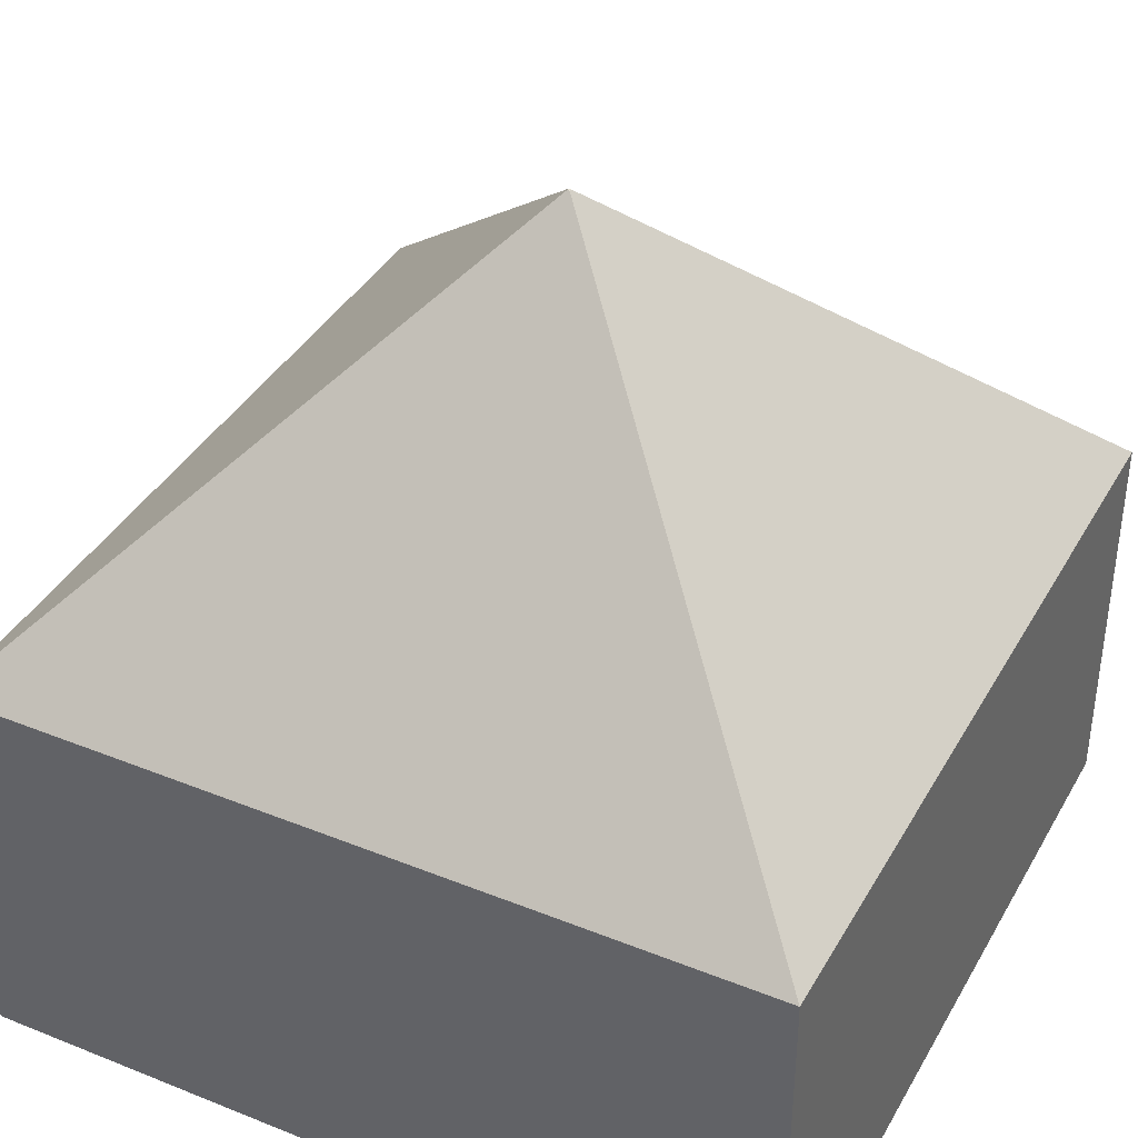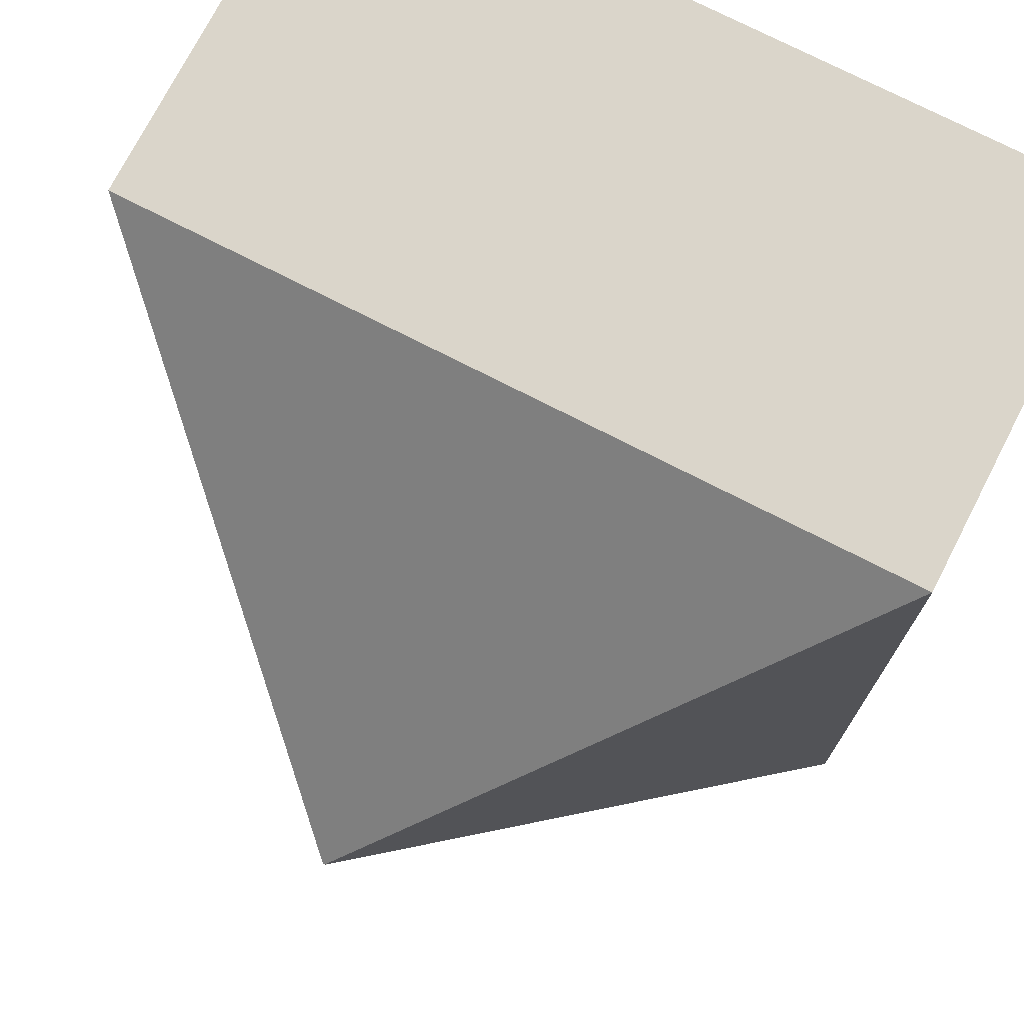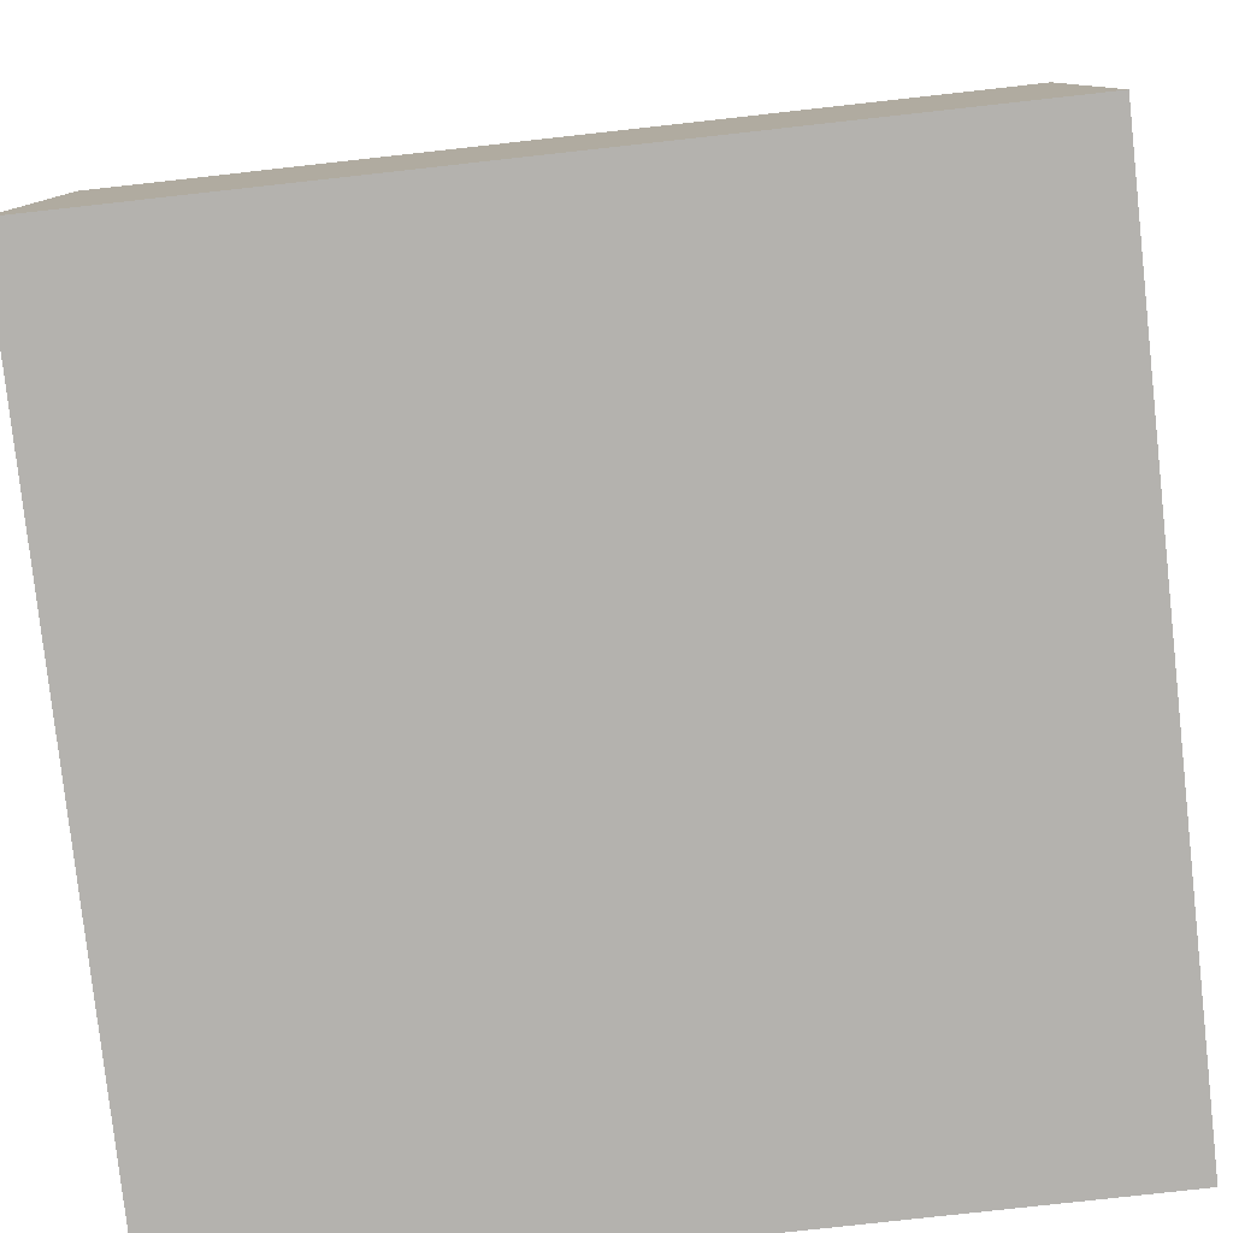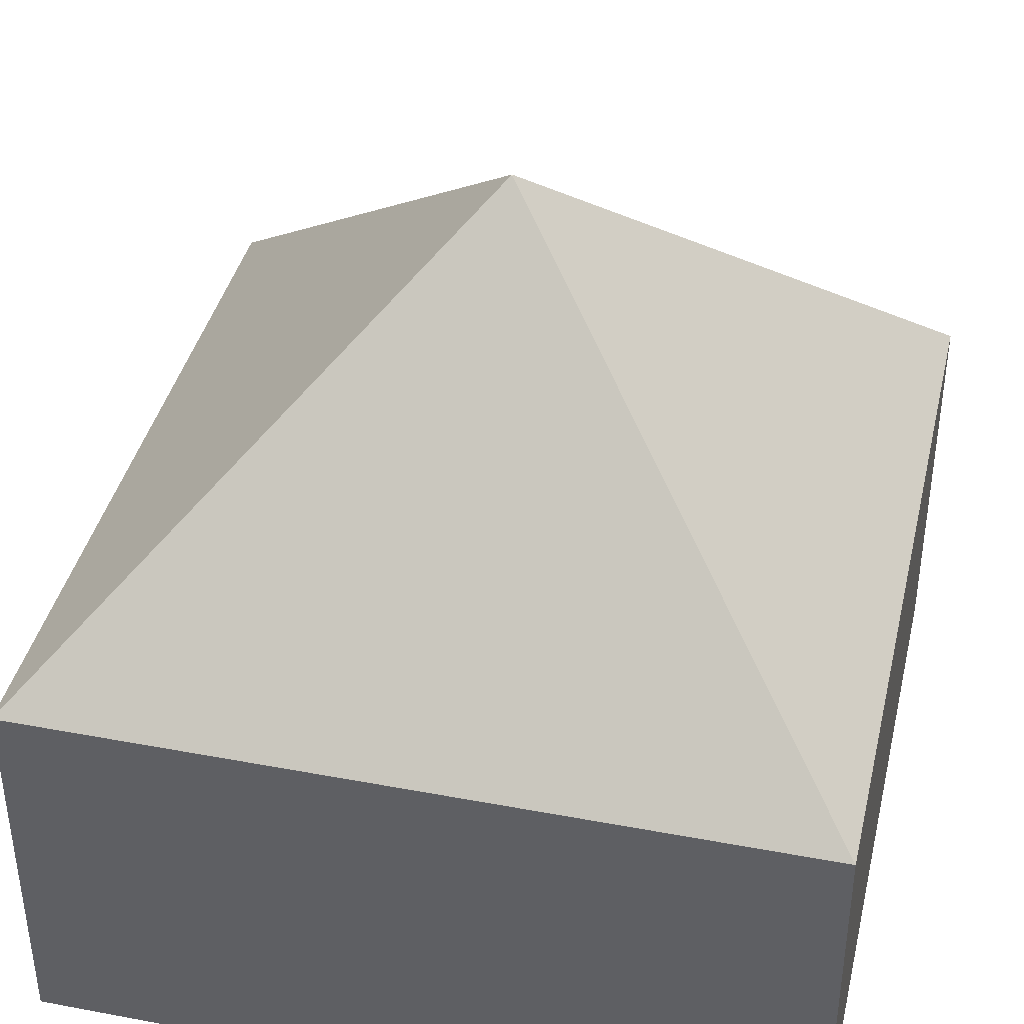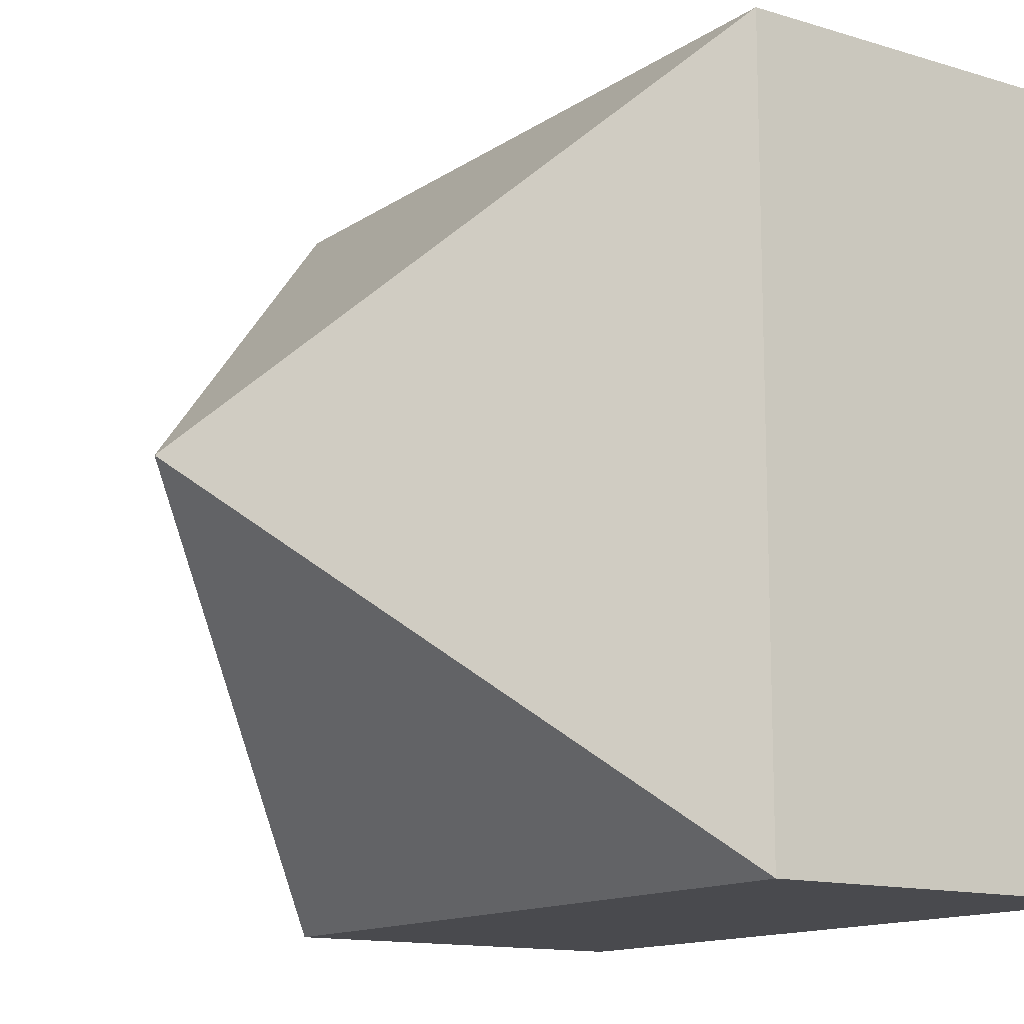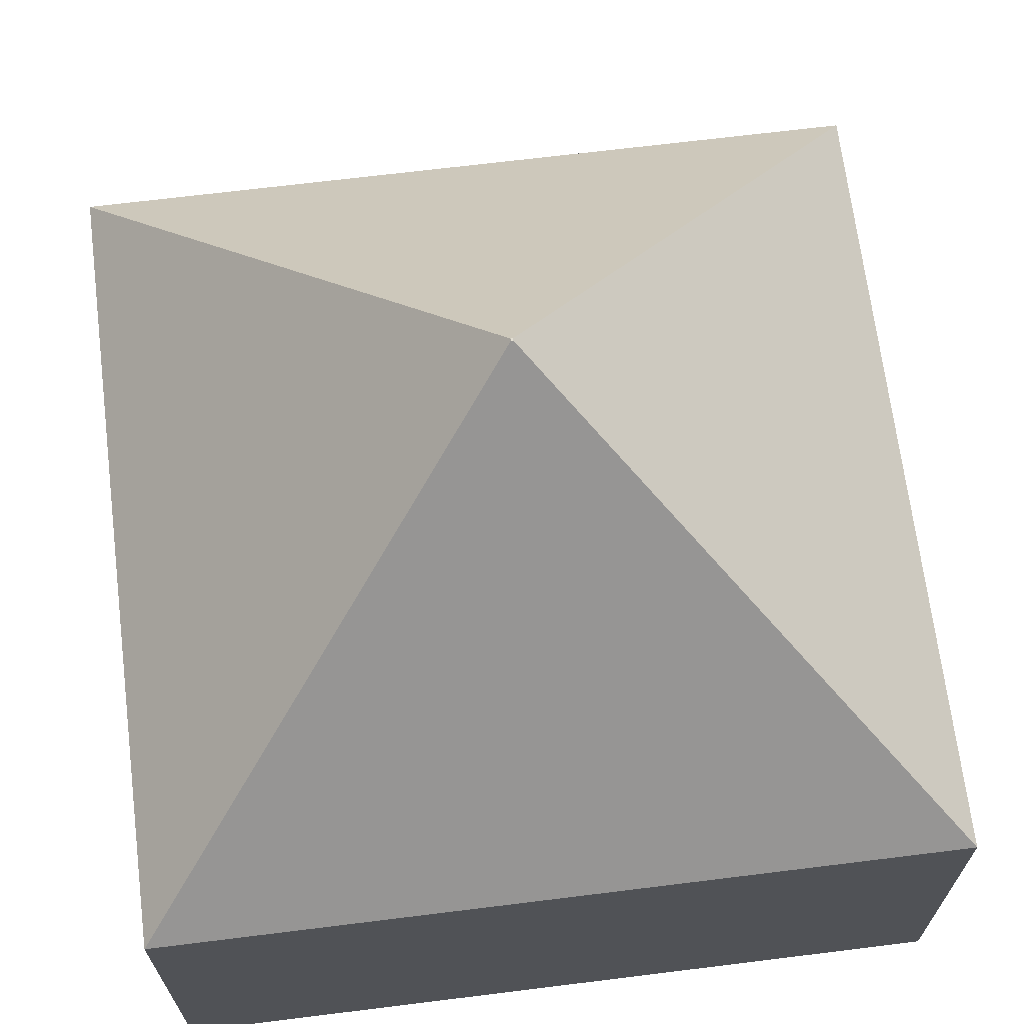
<metadata>
{"format":"obj","ext":"obj","renderer":"f3d","projection":"perspective","resolution":1024,"background":"white","views":[{"elev":38.7,"azim":-153.2,"up":"+Y"},{"elev":74.2,"azim":-152.8,"up":"+Z"},{"elev":-79.8,"azim":96.3,"up":"+Y"},{"elev":39.9,"azim":-166.9,"up":"+Y"},{"elev":-13.4,"azim":-124.4,"up":"+Z"},{"elev":68.0,"azim":-7.1,"up":"+Y"}]}
</metadata>
<code>
o Cube
v 1 0 0
v 1 0 1
v 0 0 0
v 0 0 1
v 0.5014 1 0.4986
v 1 0.5014 0
v 0.5014 1 0.5014
v 1 0.5014 1
v 0.4986 1 0.4986
v 0 0.5014 0
v 0.4986 1 0.5014
v 0 0.5014 1
f 2 8 12 4
f 4 12 10 3
f 3 1 2 4
f 5 9 11 7
f 1 6 8 2
f 7 11 12 8
f 5 7 8 6
f 11 9 10 12
f 9 5 6 10
f 3 10 6 1

</code>
